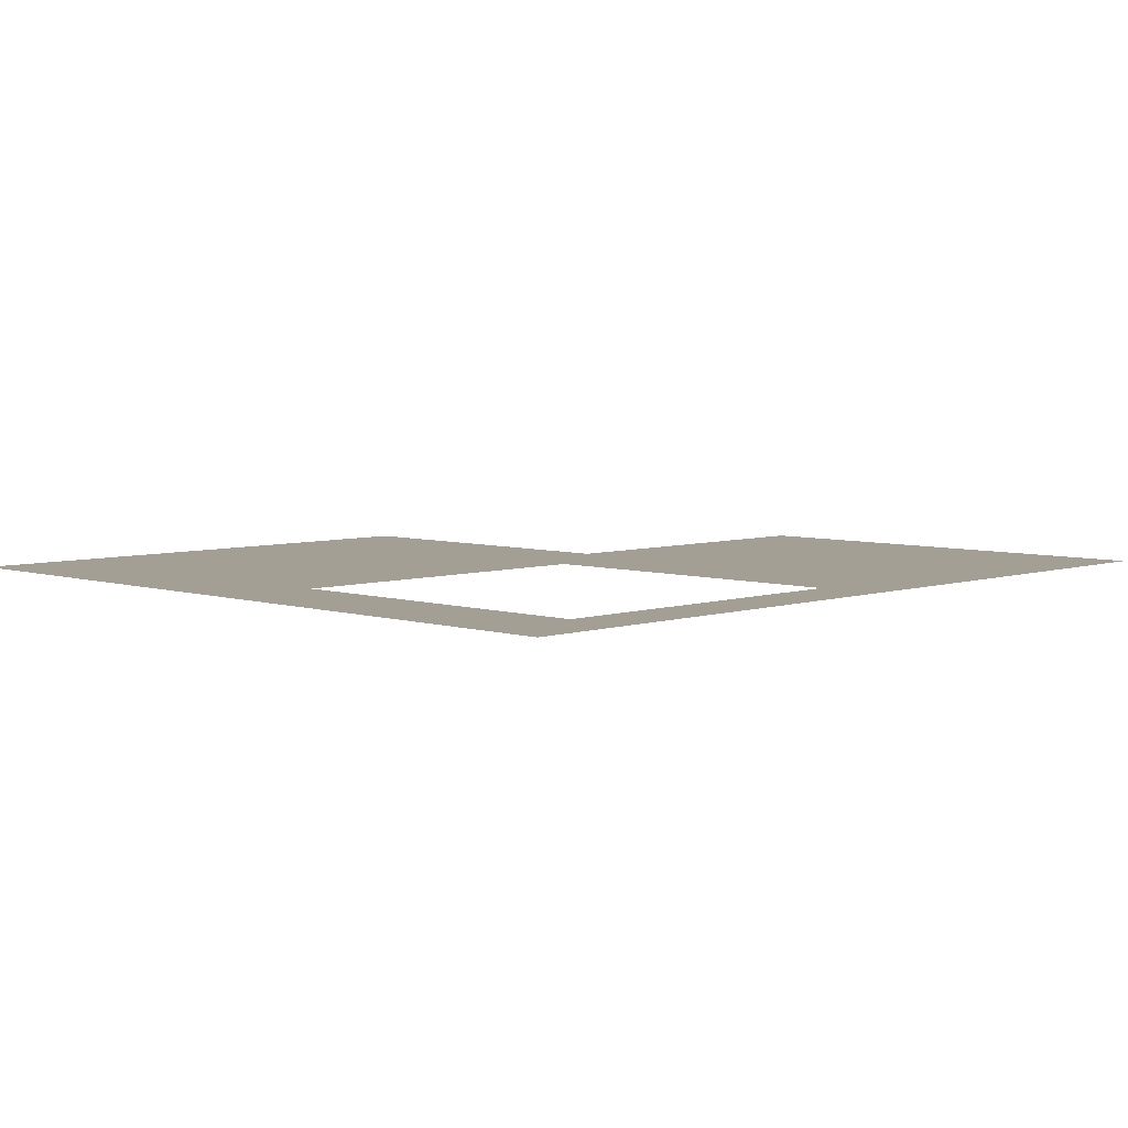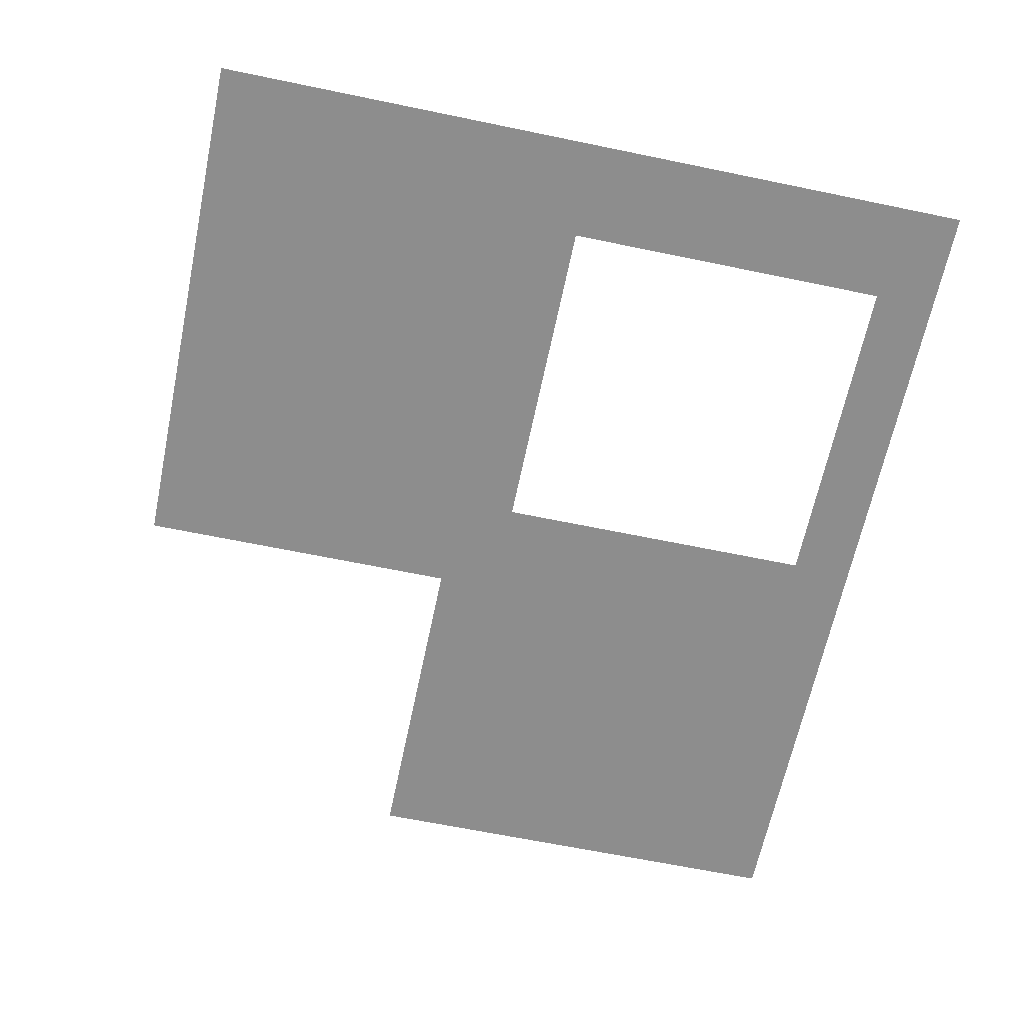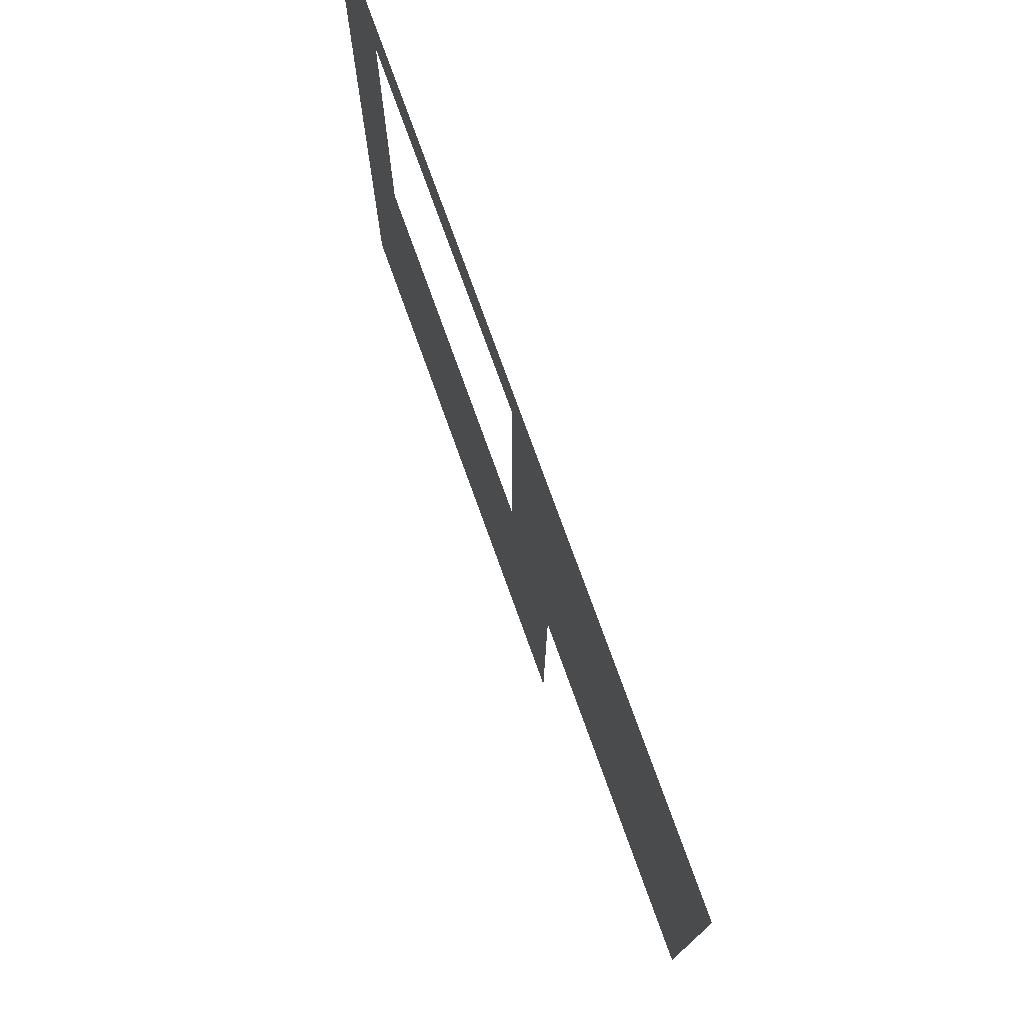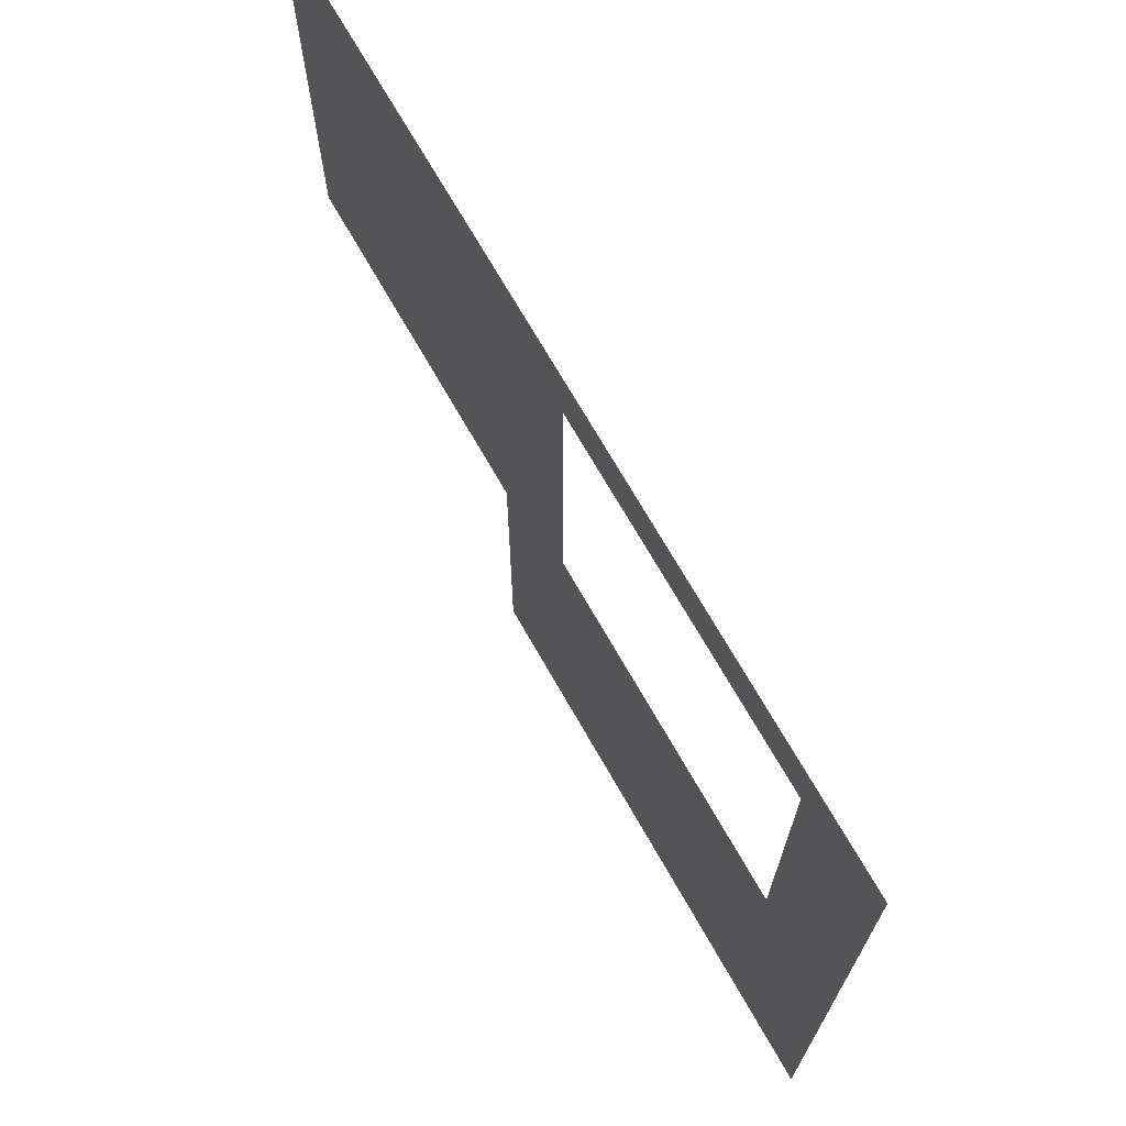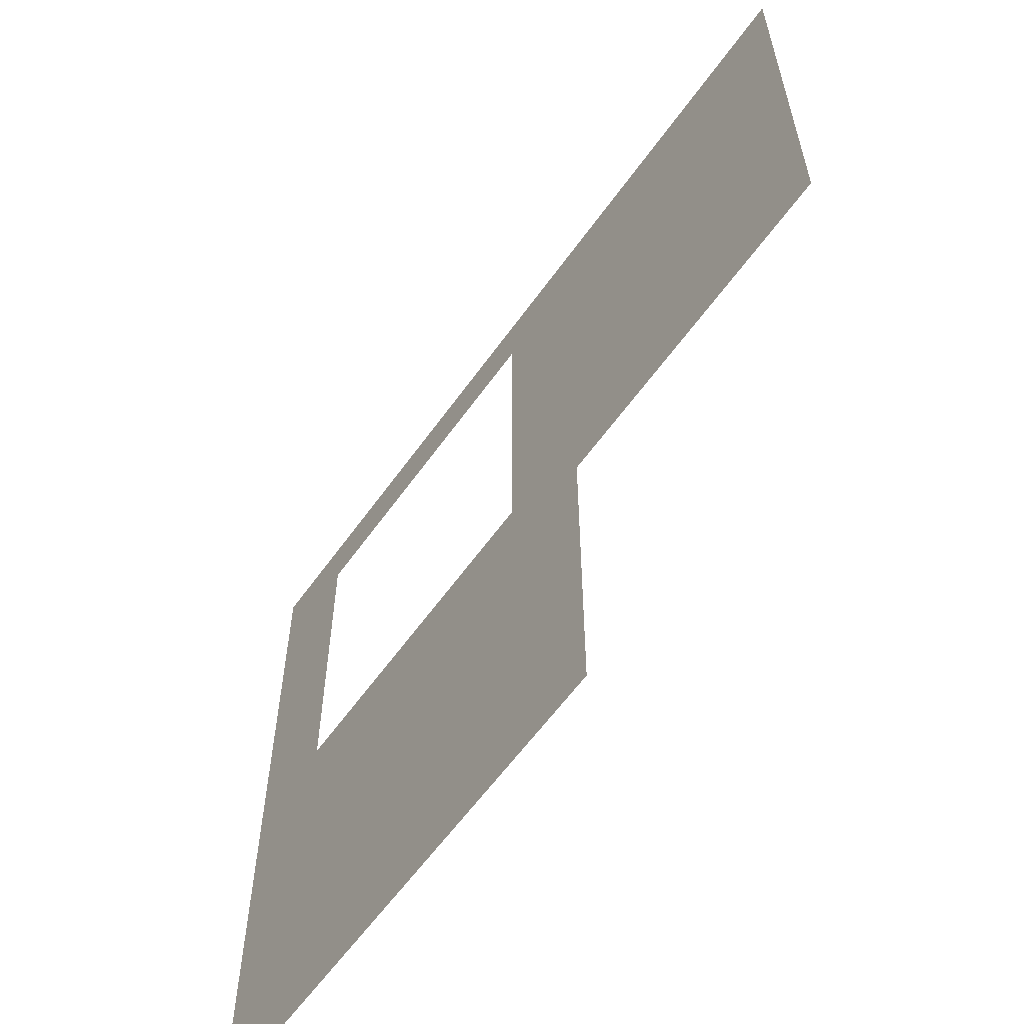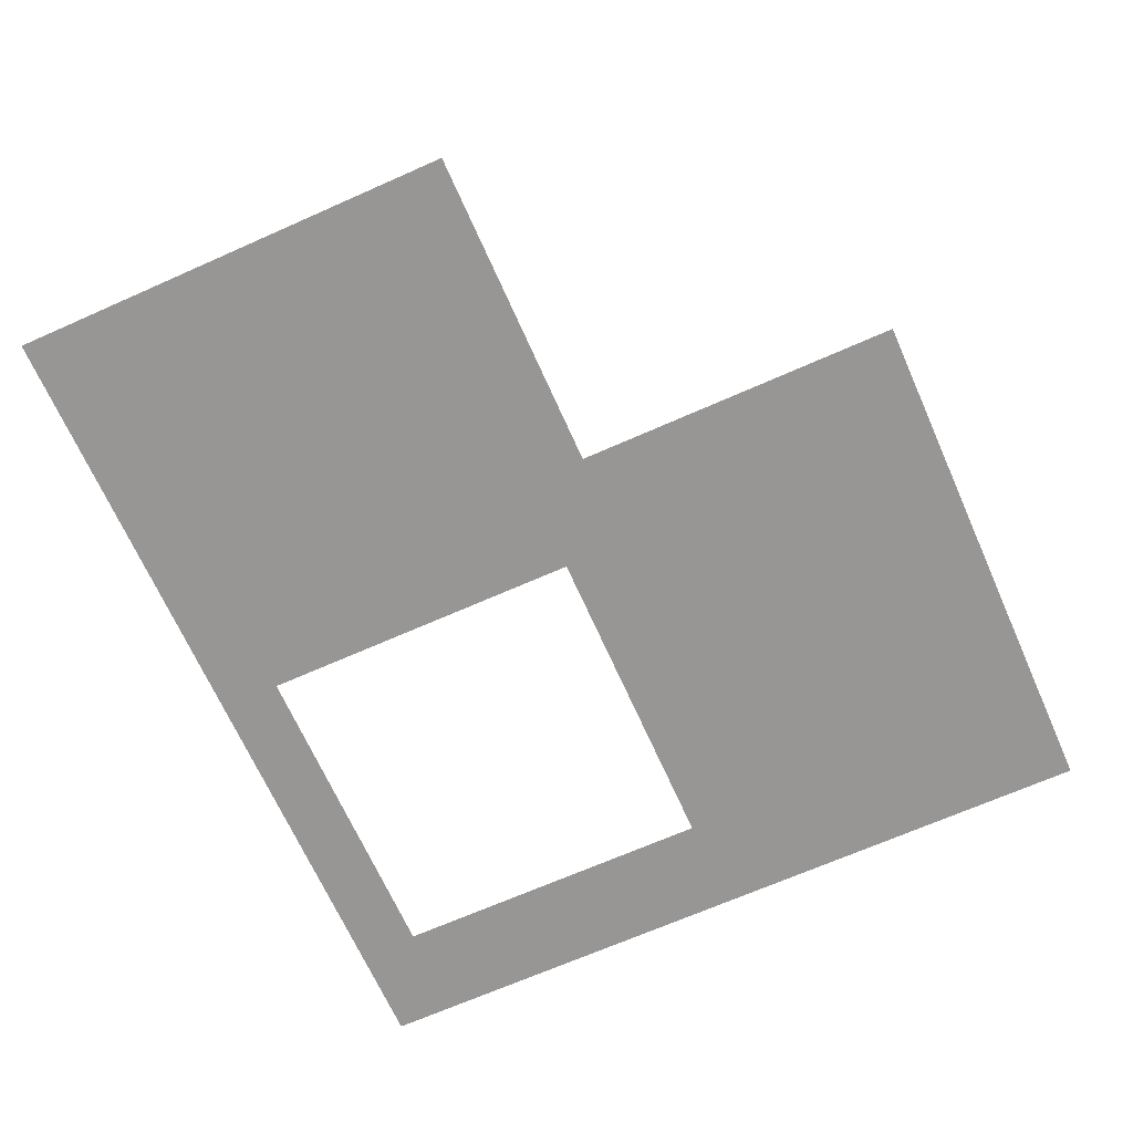
<metadata>
{"format":"obj","ext":"obj","renderer":"f3d","projection":"perspective","resolution":1024,"background":"white","views":[{"elev":5.5,"azim":-45.6,"up":"+Y"},{"elev":-64.6,"azim":-101.8,"up":"+Y"},{"elev":76.2,"azim":70.2,"up":"+Z"},{"elev":70.8,"azim":-119.7,"up":"+Z"},{"elev":-60.1,"azim":54.7,"up":"+Z"},{"elev":-67.9,"azim":114.0,"up":"+Y"}]}
</metadata>
<code>
v -0.05 0 0.05
v -0.05 0 -0.05
v -0.08 0 -0.06875
v -0.08 0 0.06875
v 0.05 0 0.05
v -0.05 0 0.05
v -0.08 0 0.06875
v 0.08 0 0.06875
v 0.08 0 -0.06875
v 0.05 0 -0.05
v 0.05 0 0.05
v 0.08 0 0.06875
v 0.08 0 -0.06875
v -0.08 0 -0.06875
v -0.05 0 -0.05
v 0.05 0 -0.05
v 0.18 0 -0.06875
v 0.08 0 -0.06875
v 0.08 0 0.06875
v 0.18 0 0.06875
v -0.08 0 -0.06875
v 0.08 0 -0.06875
v 0.08 0 -0.1688
v -0.08 0 -0.1688
g mesh6816774
f 1 3 2
f 3 1 4
f 5 7 6
f 7 5 8
f 9 11 10
f 11 9 12
f 13 15 14
f 15 13 16
f 17 19 18
f 19 17 20
f 21 23 22
f 23 21 24

</code>
